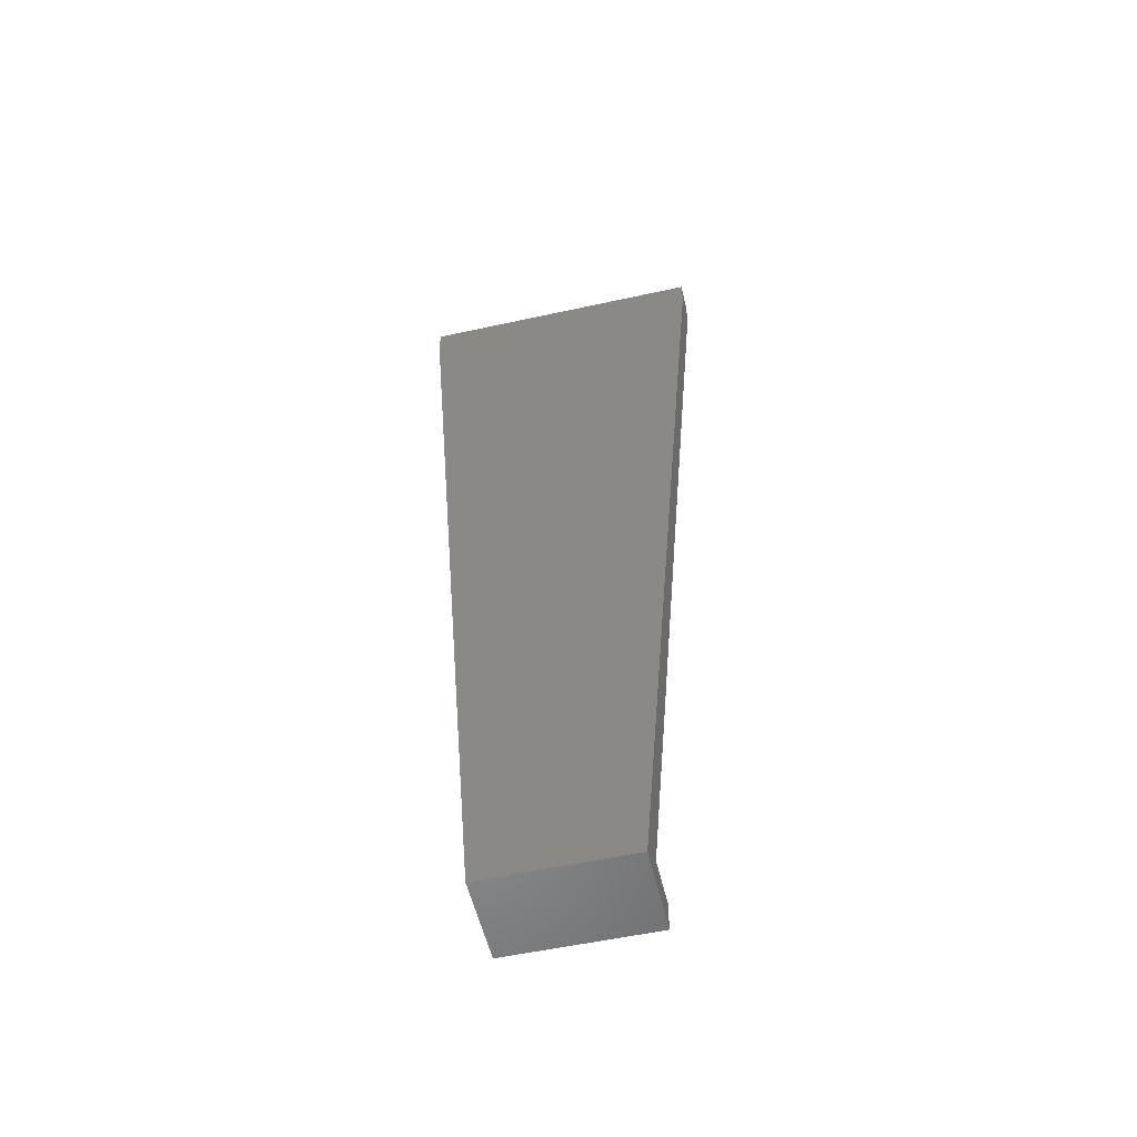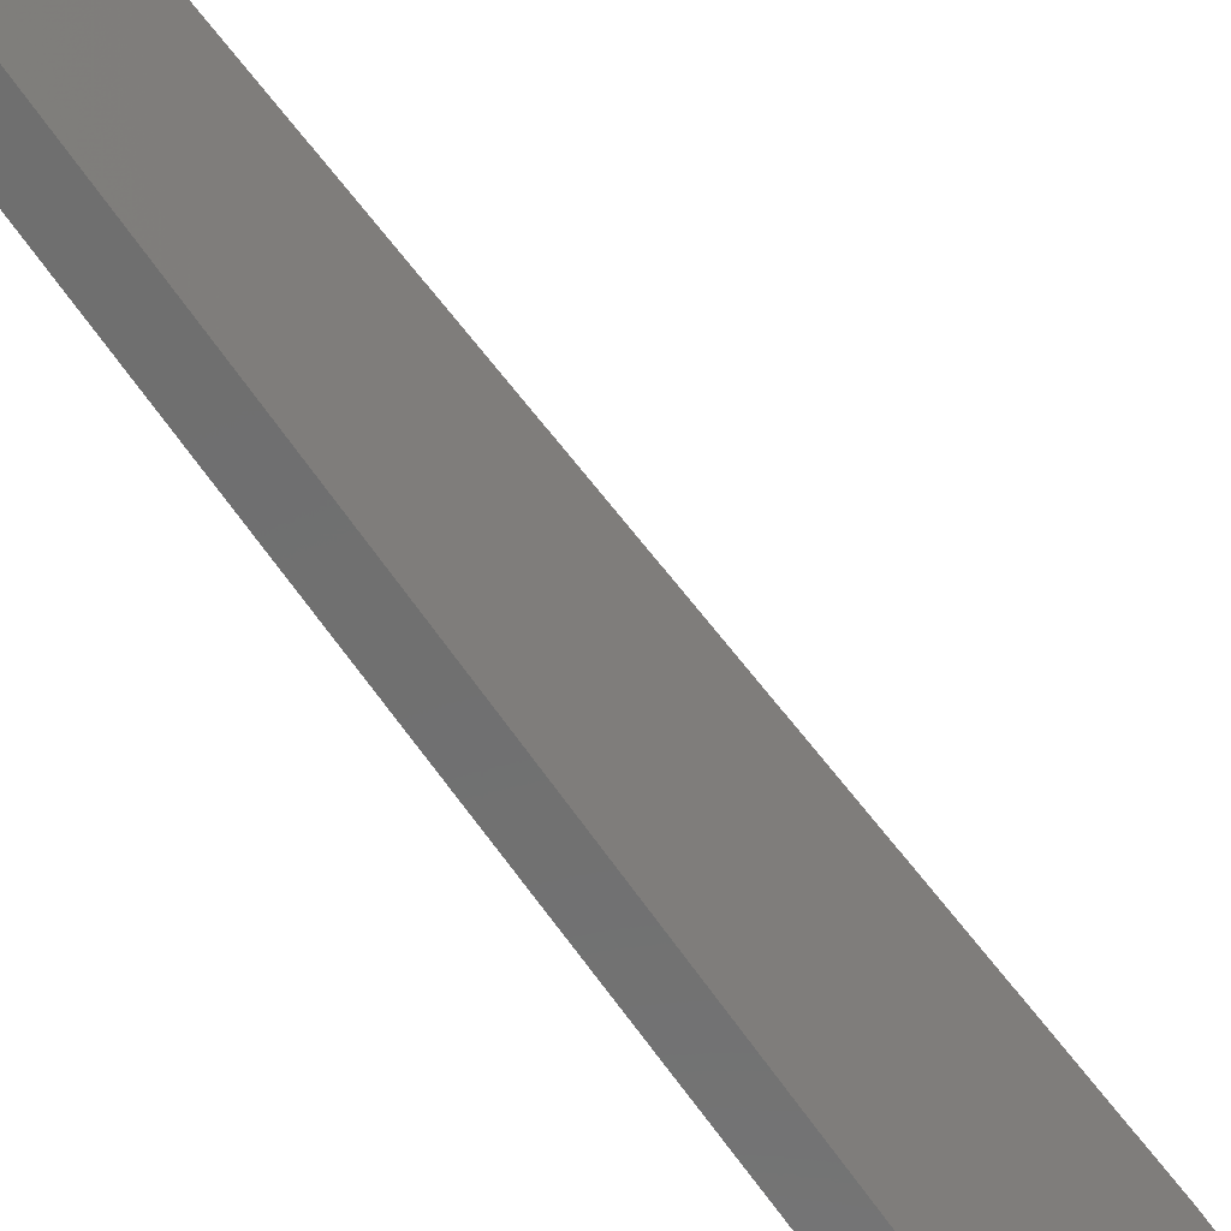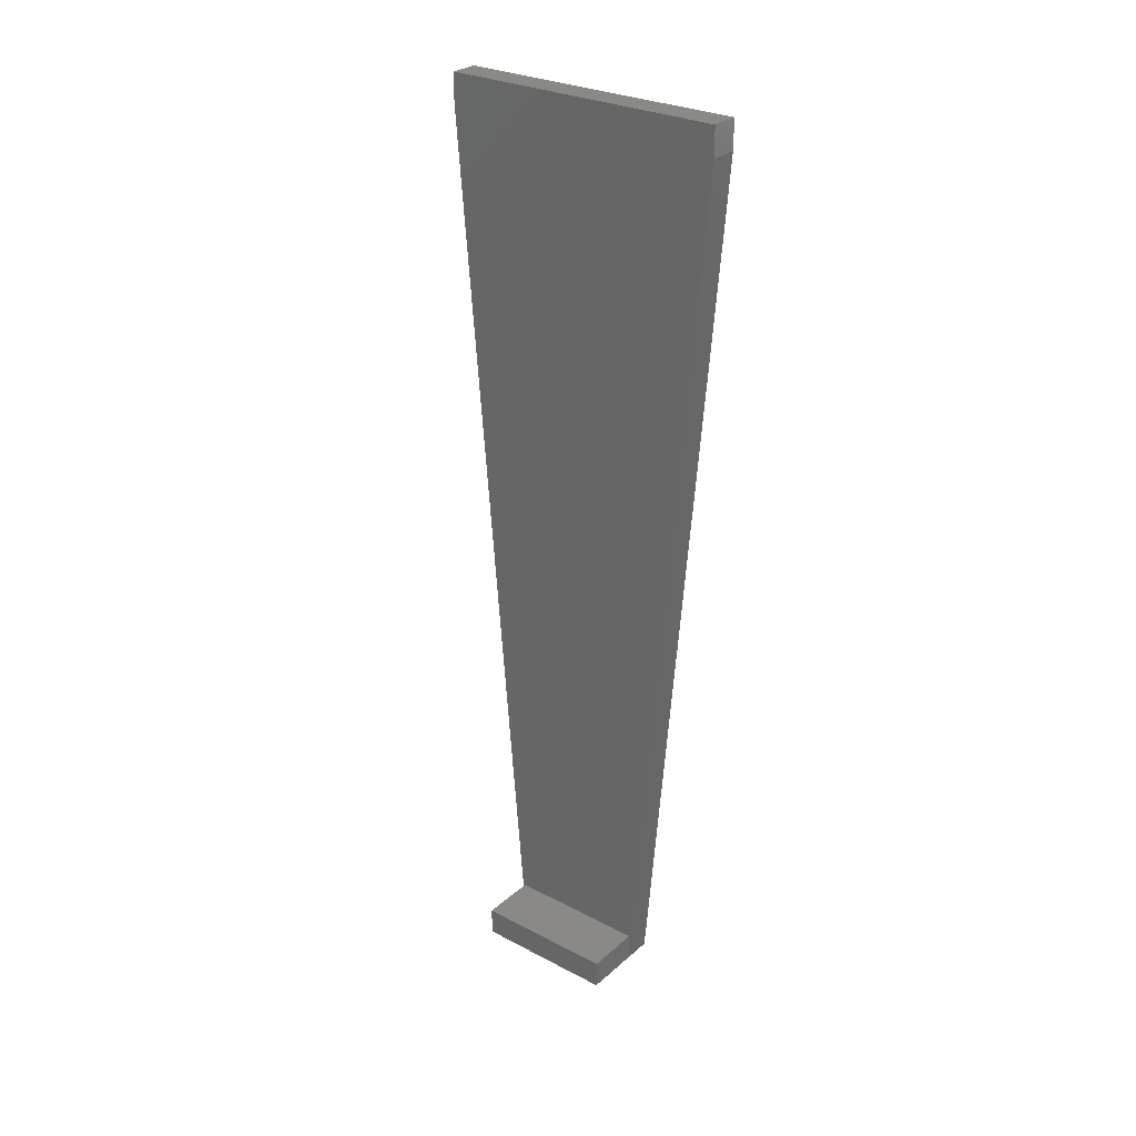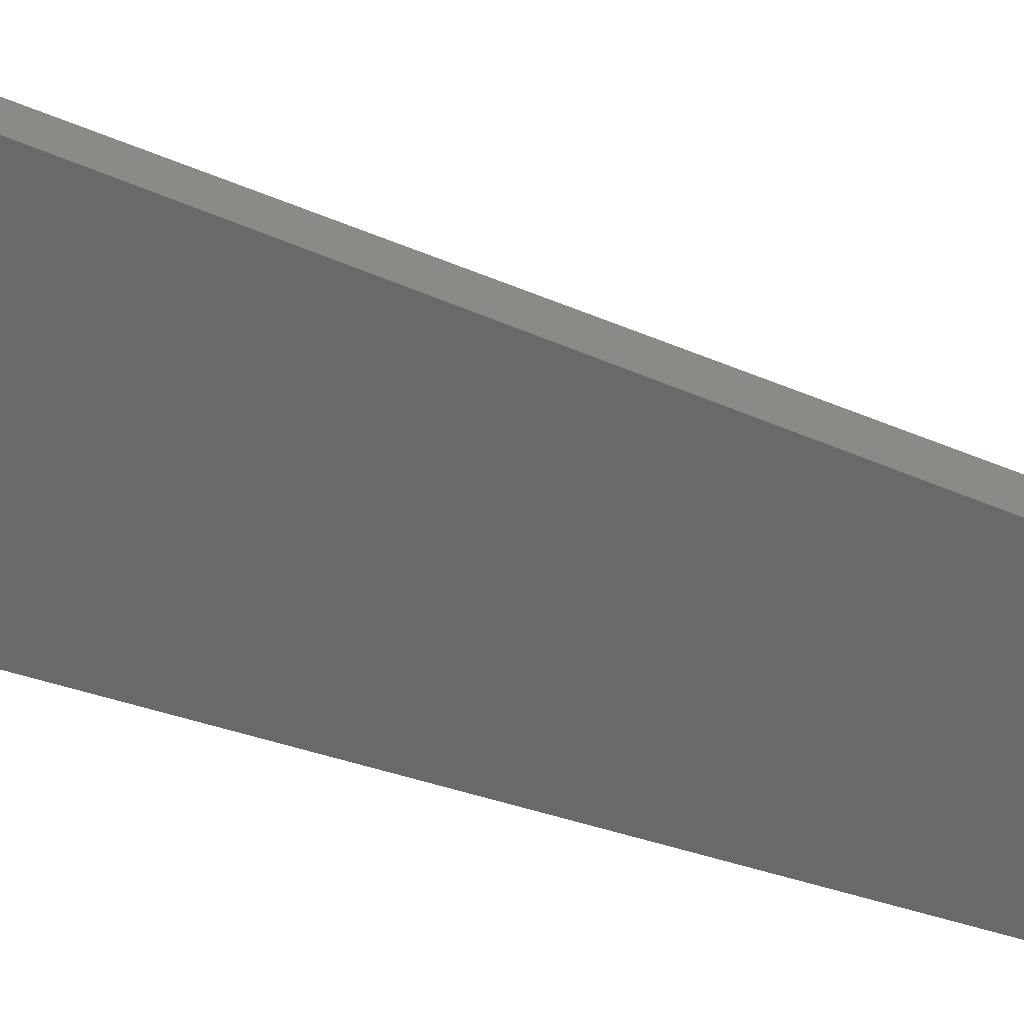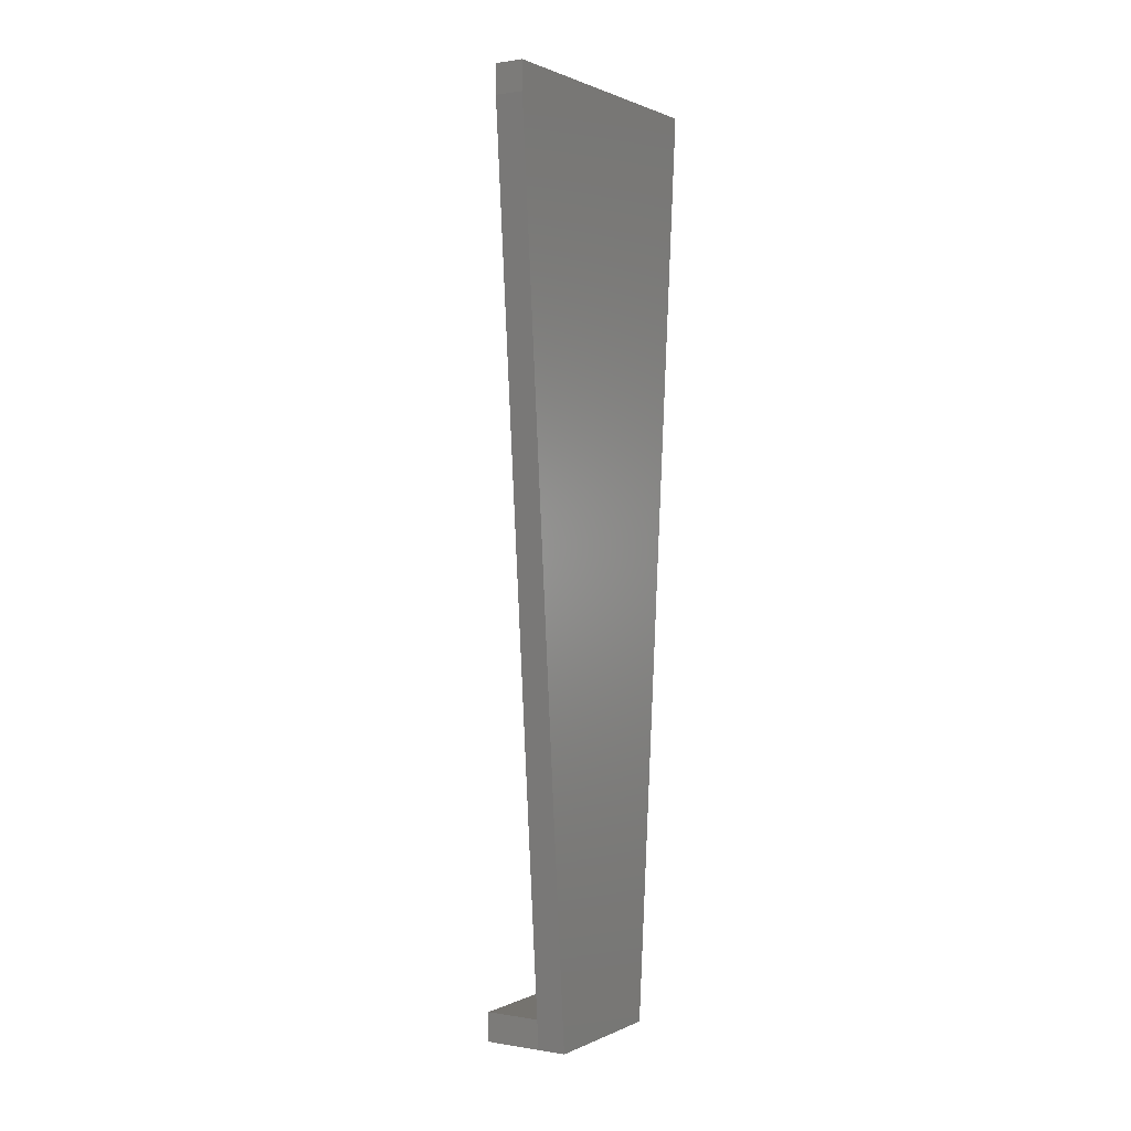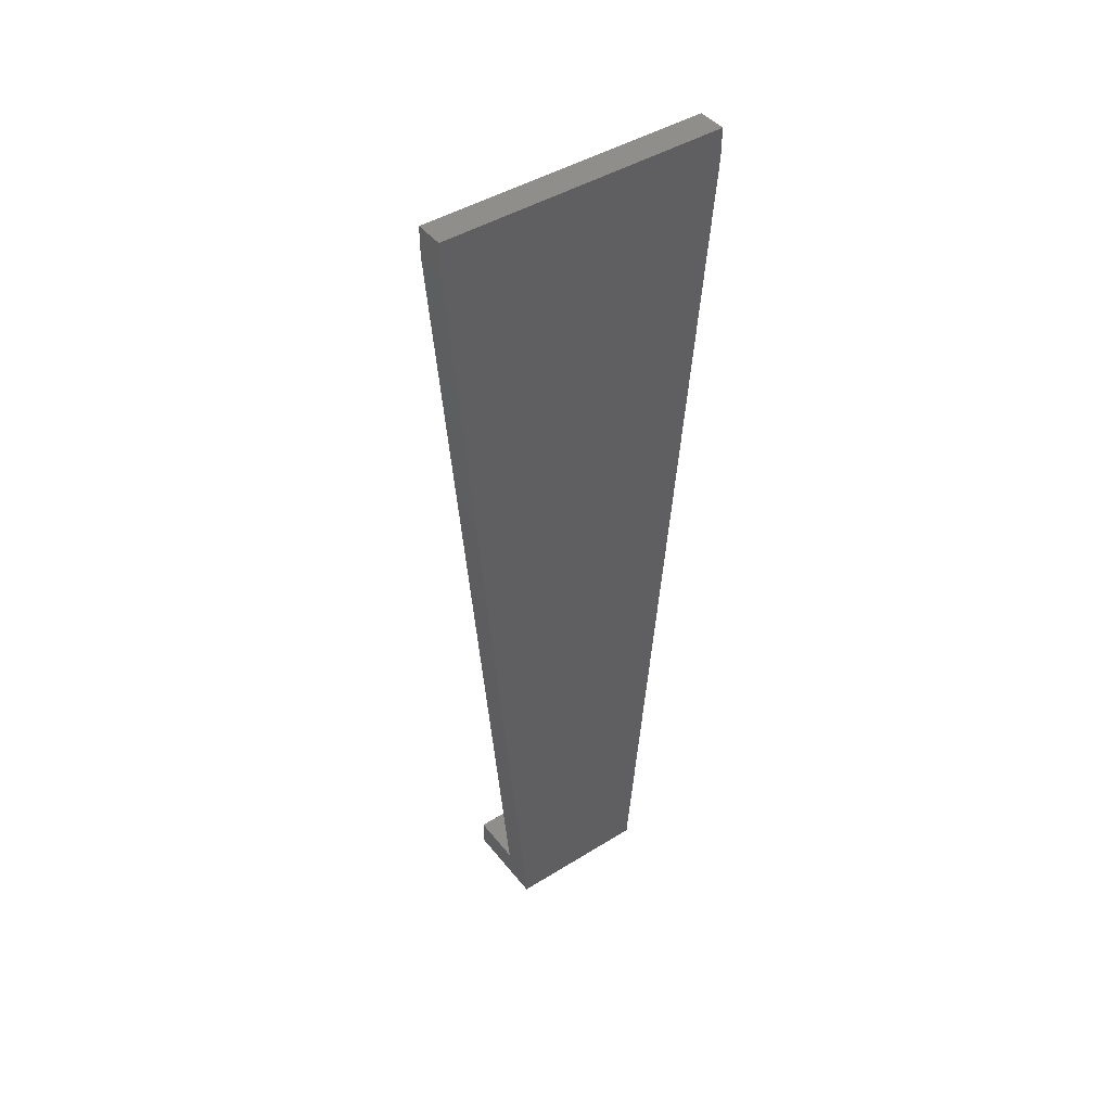
<metadata>
{"format":"stl","ext":"stl","renderer":"f3d","projection":"perspective","resolution":1024,"background":"white","views":[{"elev":-55.0,"azim":103.0,"up":"+Z"},{"elev":-57.7,"azim":-146.1,"up":"+Y"},{"elev":28.5,"azim":-51.9,"up":"+Z"},{"elev":26.9,"azim":124.4,"up":"+Y"},{"elev":0.9,"azim":31.8,"up":"+Z"},{"elev":44.5,"azim":54.2,"up":"+Z"}]}
</metadata>
<code>
# stl→obj: 18 verts, 32 faces
v -0.05 -0.25 -3.15
v -0.05 -0.5 -0.05
v -0.05 -0.25 -3.05
v -0.05 0.25 -3.05
v -0.05 0.5 -0.05
v -0.05 0.25 -3.15
v -0.05 0.5 0.05
v -0.05 -0.5 0.05
v 0.05 -0.5 0.05
v 0.05 0.5 0.05
v 0.05 -0.5 -0.05
v 0.05 -0.25 -3.15
v 0.05 0.25 -3.15
v -0.25 -0.25 -3.15
v -0.25 0.25 -3.15
v 0.05 0.5 -0.05
v -0.25 -0.25 -3.05
v -0.25 0.25 -3.05
f 1 2 3
f 4 5 6
f 2 5 4
f 2 4 3
f 5 2 7
f 7 2 8
f 7 9 10
f 9 7 8
f 1 11 2
f 11 1 12
f 1 13 12
f 1 6 13
f 14 6 1
f 6 14 15
f 13 5 16
f 5 13 6
f 11 16 10
f 16 11 13
f 11 10 9
f 13 11 12
f 16 7 10
f 7 16 5
f 2 9 8
f 9 2 11
f 14 3 17
f 3 14 1
f 6 18 4
f 18 6 15
f 14 18 15
f 18 14 17
f 18 3 4
f 3 18 17

</code>
